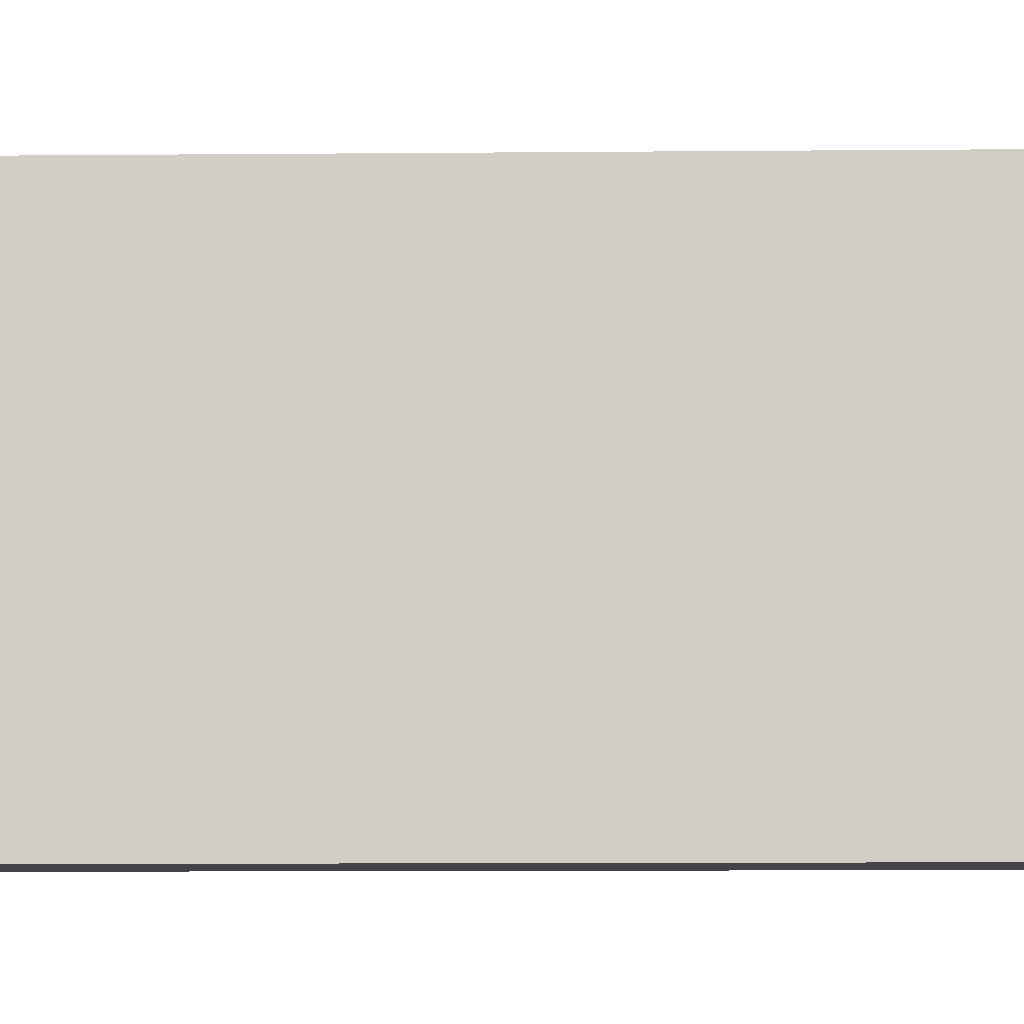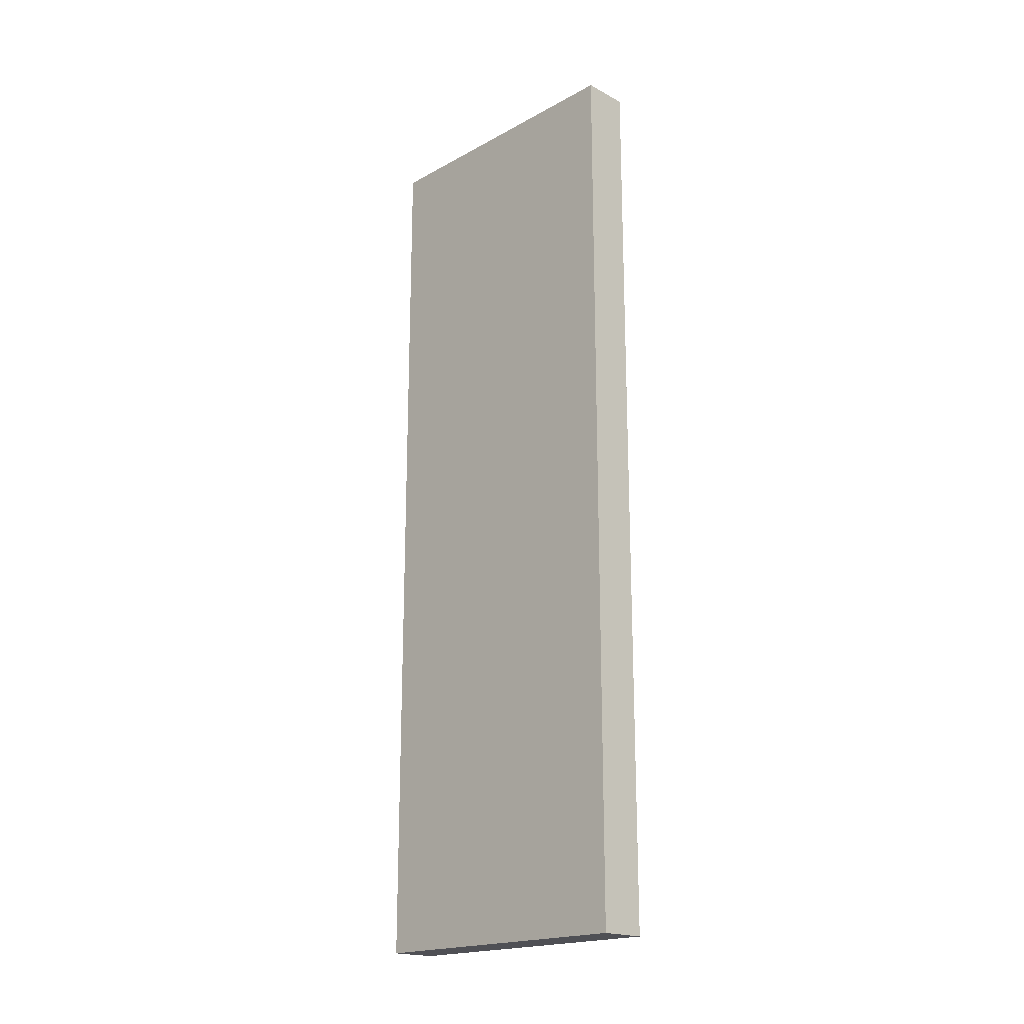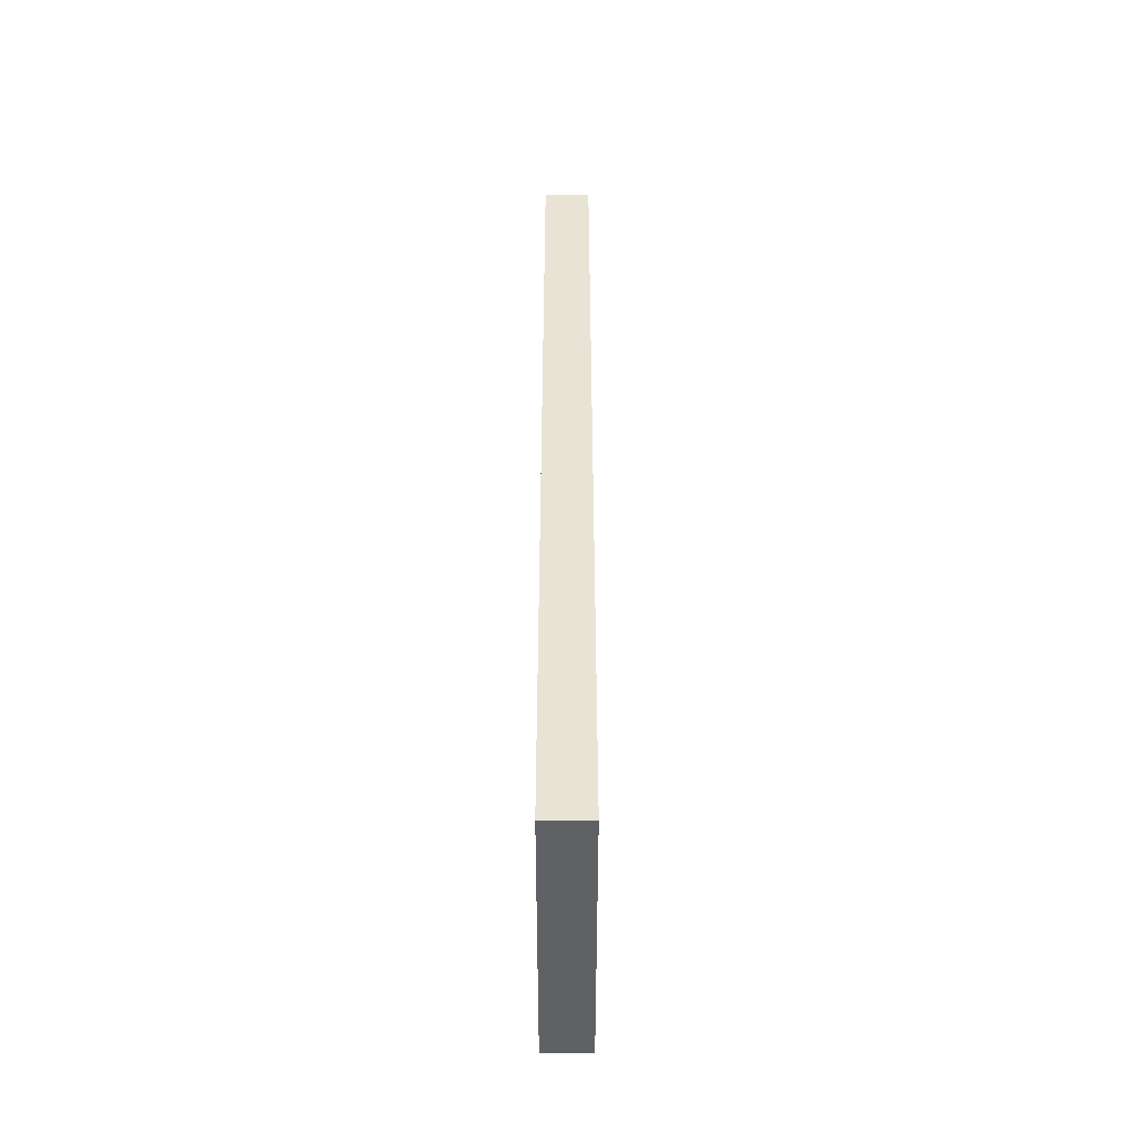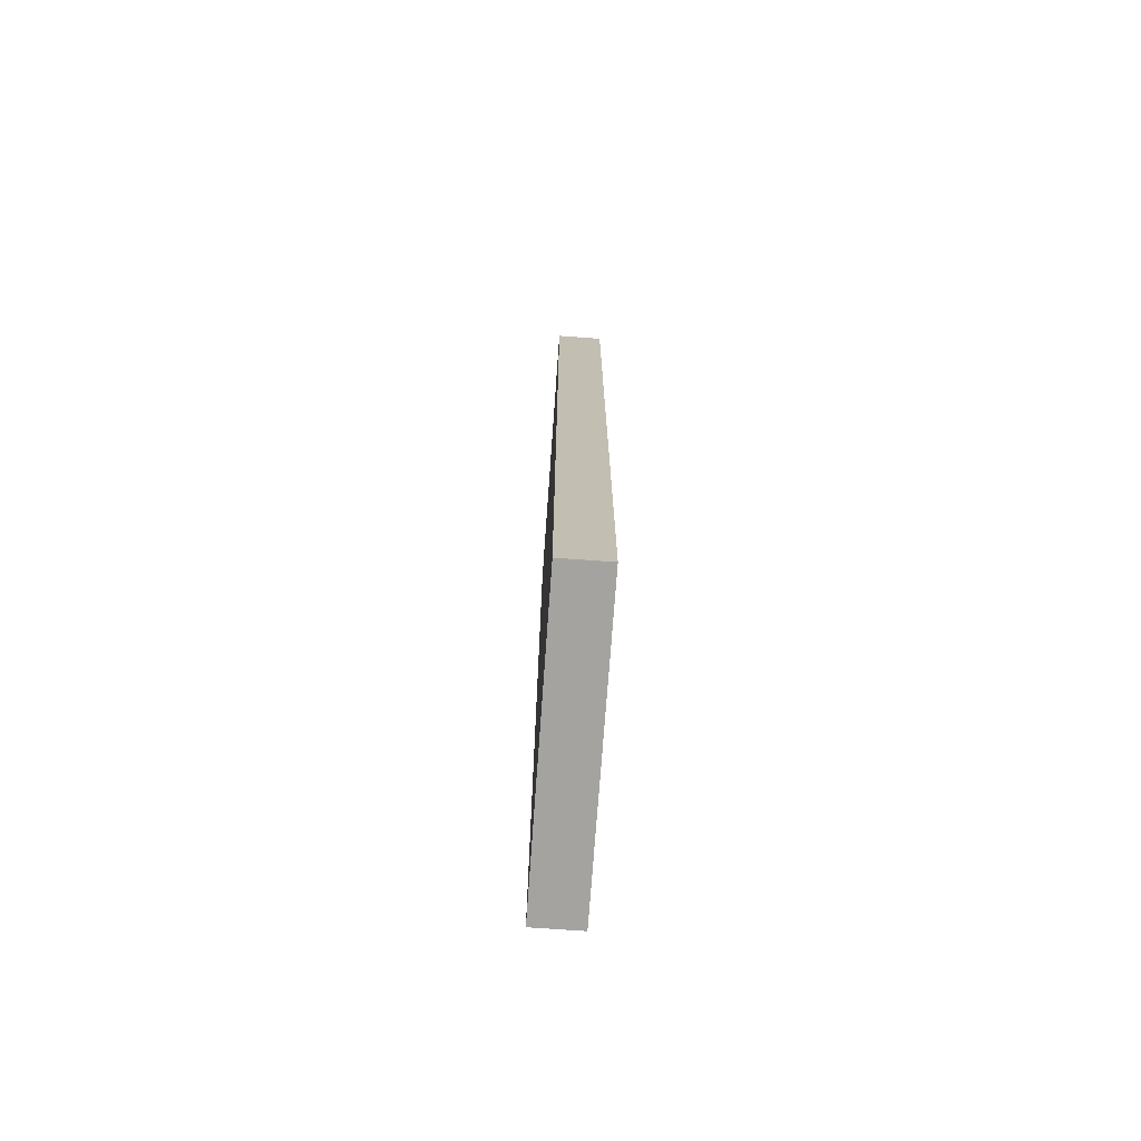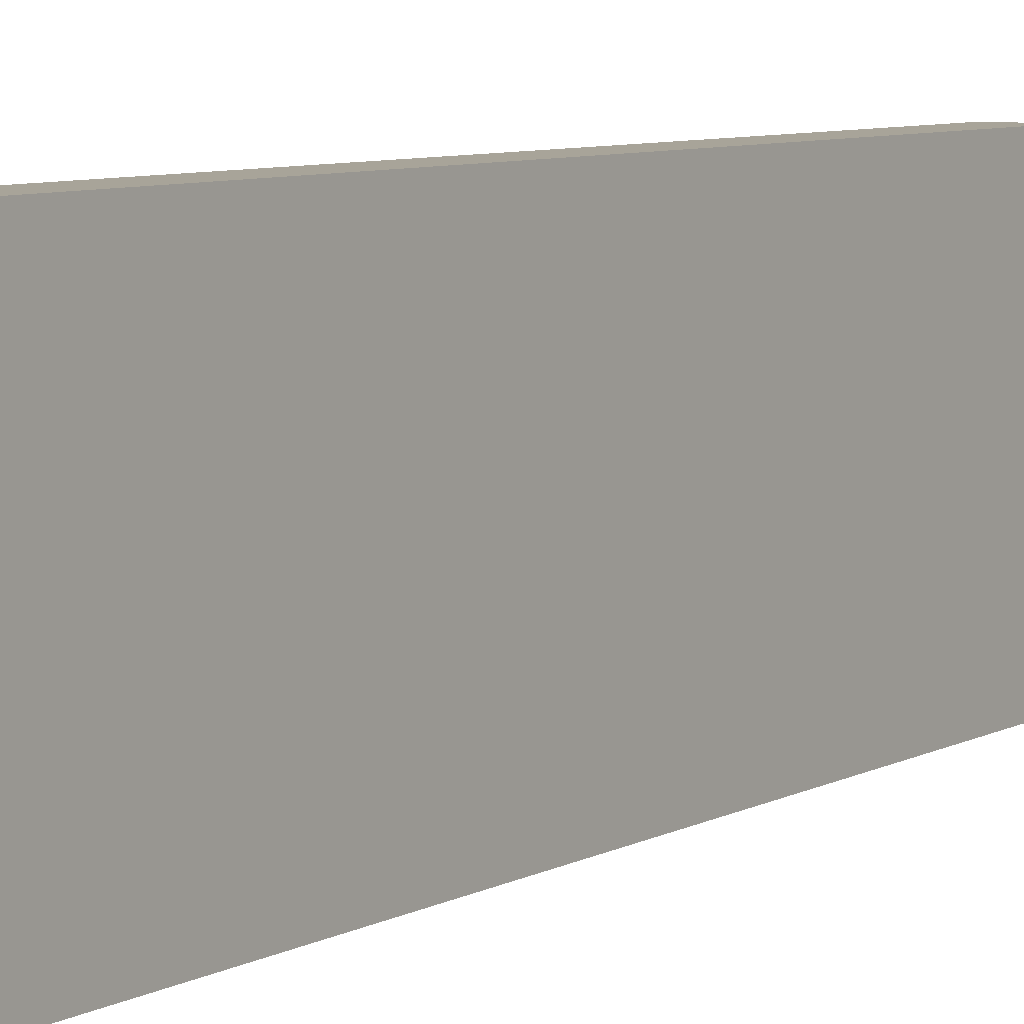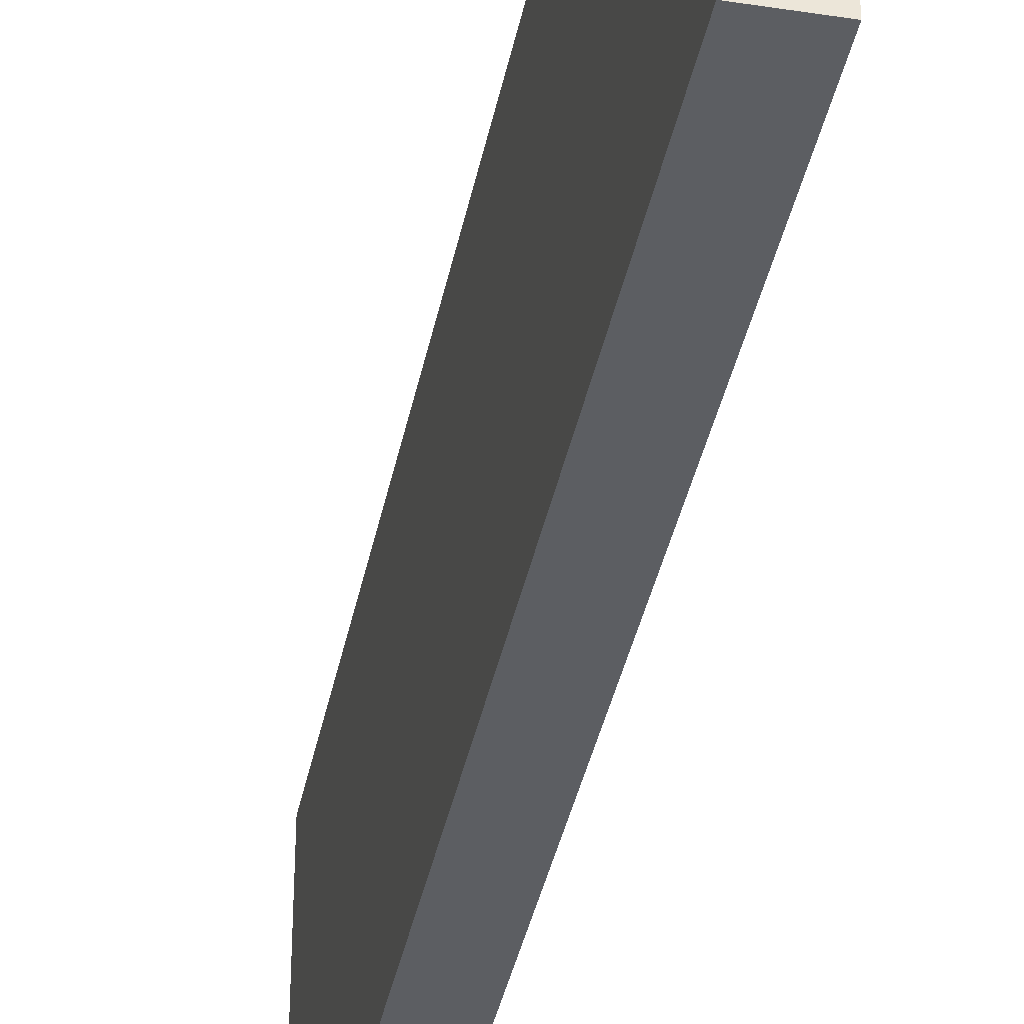
<metadata>
{"format":"obj","ext":"obj","renderer":"f3d","projection":"perspective","resolution":1024,"background":"white","views":[{"elev":-8.4,"azim":91.6,"up":"+Y"},{"elev":-19.4,"azim":-44.6,"up":"+Z"},{"elev":-48.9,"azim":0.0,"up":"+Z"},{"elev":-73.0,"azim":175.9,"up":"+Z"},{"elev":7.1,"azim":-146.3,"up":"+Y"},{"elev":-38.0,"azim":-11.1,"up":"+Y"}]}
</metadata>
<code>
o TECHO_4_Cube.033
v -47.33 22.5 -14.58
v -47.33 23 -14.58
v -47.33 23 -5.322
v -47.33 22.5 -5.322
v -46.85 22.5 -14.58
v -46.85 23 -14.58
v -46.85 22.5 -5.322
v -46.85 23 -5.322
v -47.33 23 -5.739
v -47.33 22.5 -5.739
v -46.85 23 -6.081
v -46.85 22.5 -6.081
v -47.33 23 -14.23
v -47.33 22.5 -14.23
v -46.85 23 -14.32
v -46.85 22.5 -14.32
v -47.33 25.5 -14.23
v -47.33 25.5 -14.58
v -46.85 25.5 -14.58
v -47.33 25.5 -5.322
v -46.85 25.5 -5.322
v -46.85 25.5 -6.081
v -47.33 25.5 -5.739
v -46.85 25.5 -14.32
f 10 12 7 4
f 8 11 22 21
f 14 16 12 10
f 1 5 16 14
f 22 23 20 21
f 24 17 23 22
f 19 18 17 24
f 11 15 24 22
f 11 12 16 15
f 8 7 12 11
f 7 8 3 4
f 1 2 6 5
f 6 2 18 19
f 5 6 15 16
f 19 24 15 6
f 14 13 2 1
f 4 3 9 10
f 2 13 17 18
f 10 9 13 14
f 9 3 20 23
f 13 9 23 17
f 8 21 20 3

</code>
